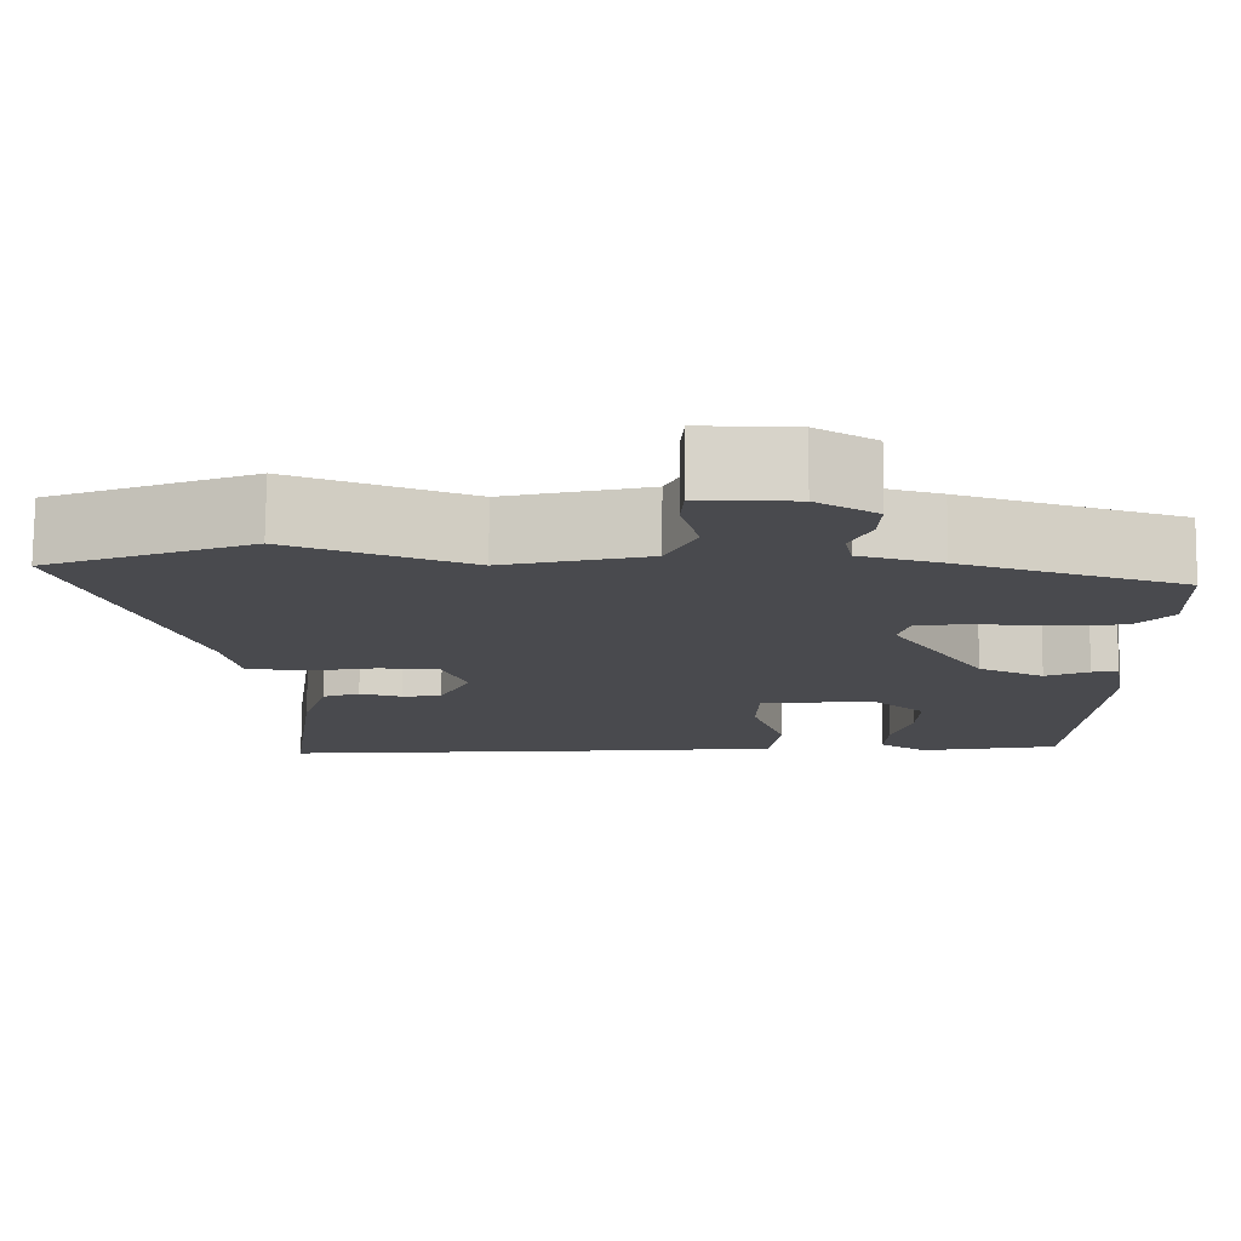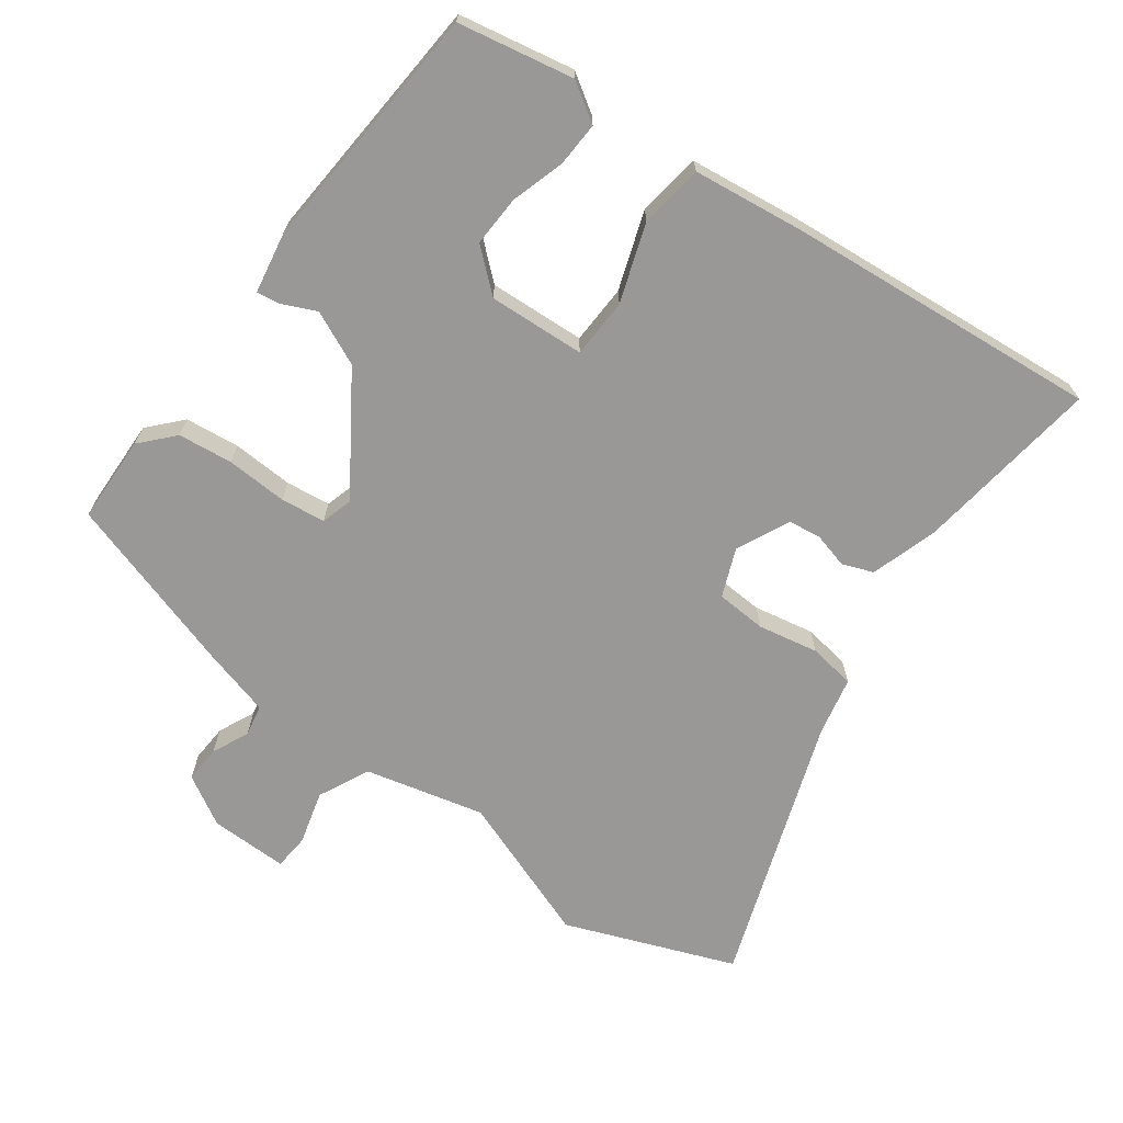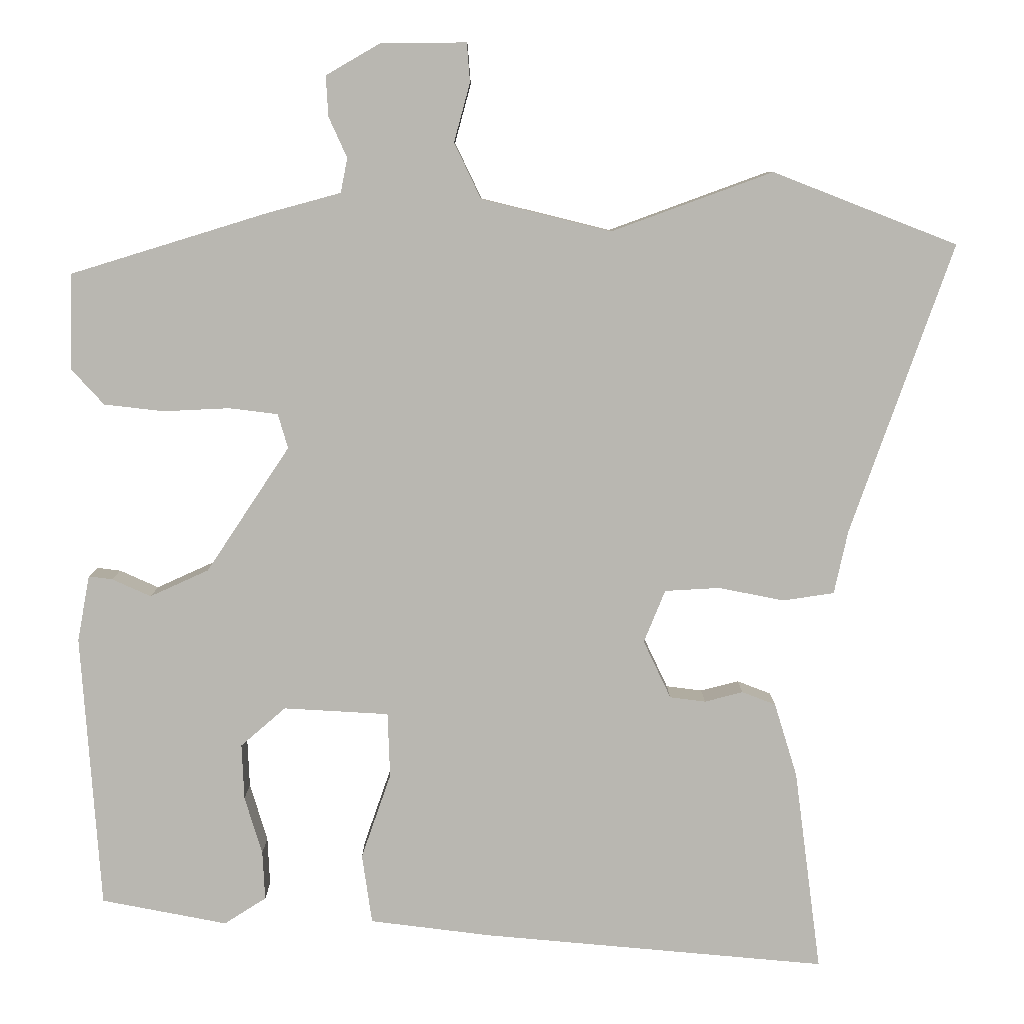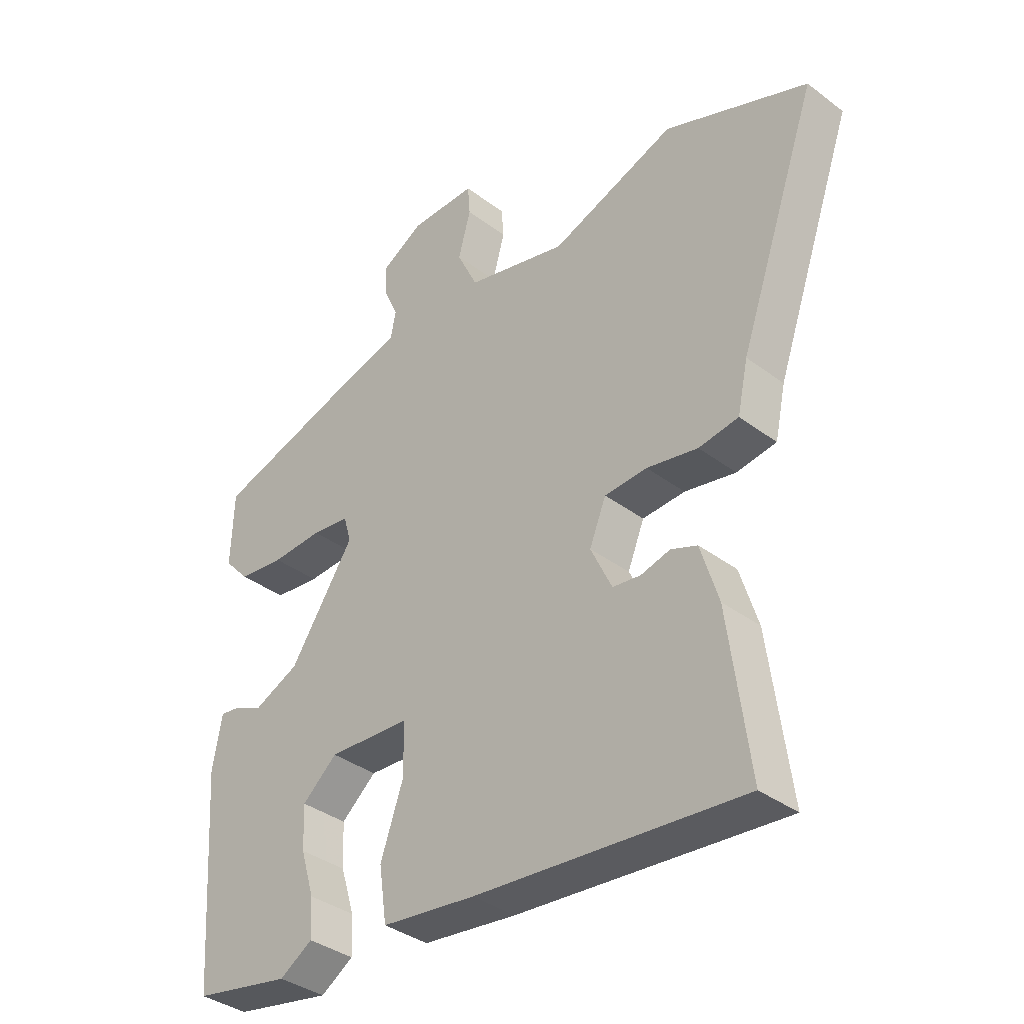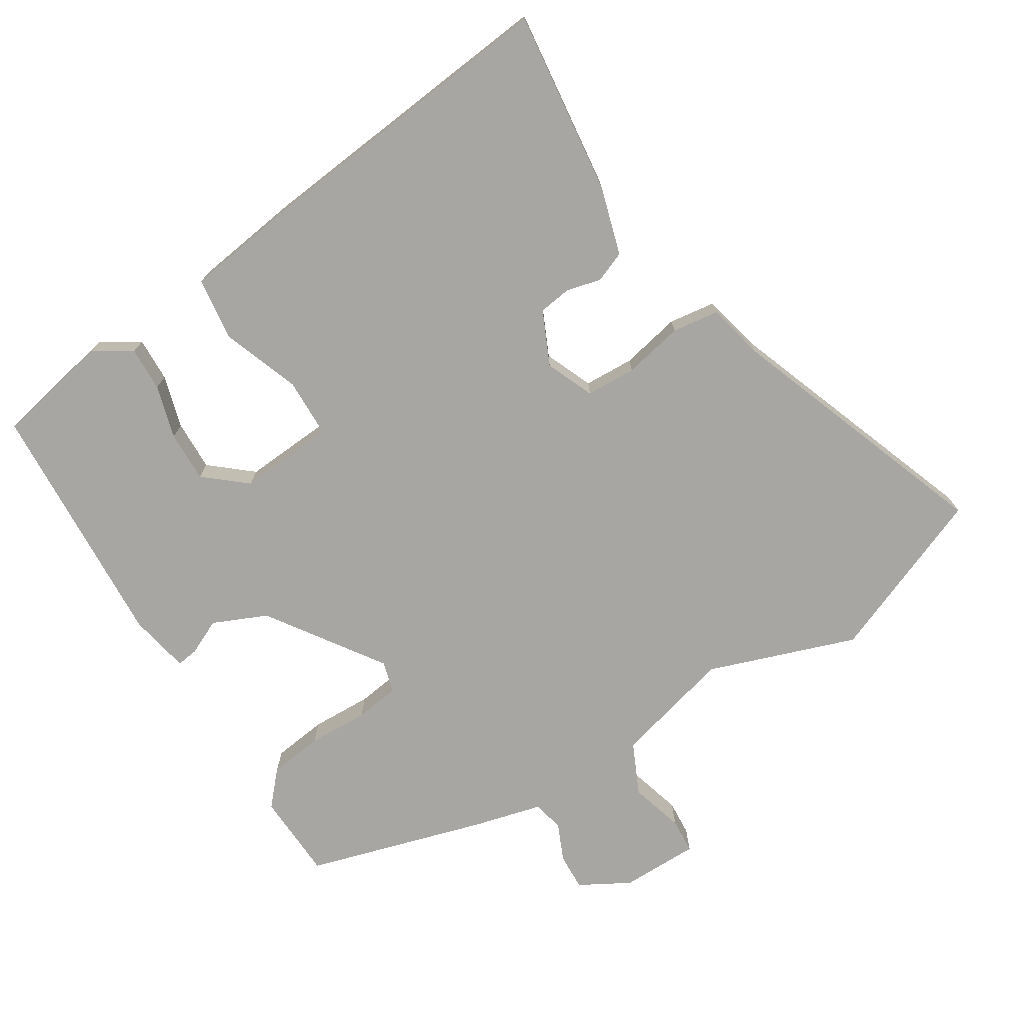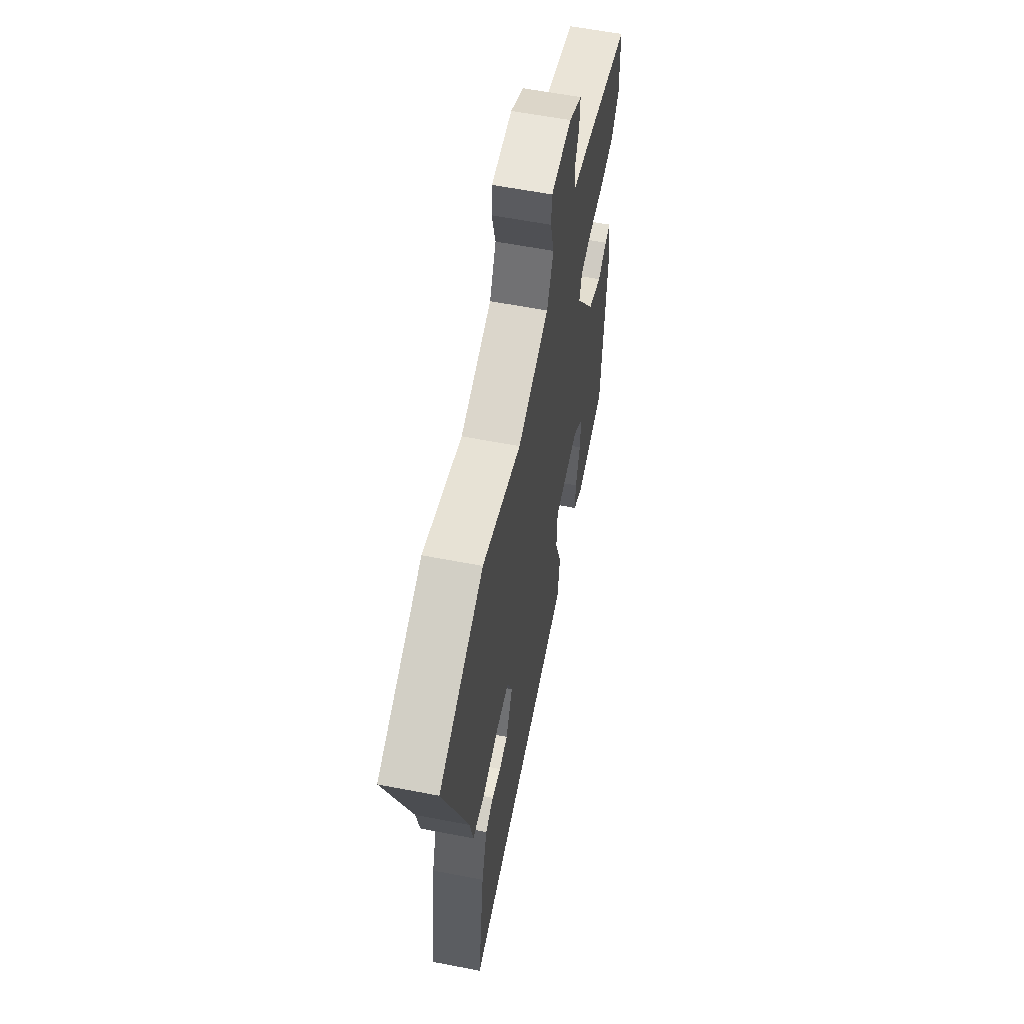
<metadata>
{"format":"obj","ext":"obj","renderer":"f3d","projection":"perspective","resolution":1024,"background":"white","views":[{"elev":76.6,"azim":0.5,"up":"+Z"},{"elev":-68.6,"azim":143.7,"up":"+Y"},{"elev":8.1,"azim":179.9,"up":"+Z"},{"elev":-36.7,"azim":-134.2,"up":"+Z"},{"elev":-74.0,"azim":-147.3,"up":"+Y"},{"elev":59.1,"azim":-78.7,"up":"+Z"}]}
</metadata>
<code>
v 0.511 0.07 0.404
v 0.515 0.07 0.279
v 0.472 0.07 0.232
v 0.394 0.07 0.223
v 0.307 0.07 0.227
v 0.243 0.07 0.219
v 0.23 0.07 0.174
v 0.339 0.07 0.01
v 0.416 0.07 -0.025
v 0.467 0.07 -0.002
v 0.498 0.07 0.002
v 0.514 0.07 -0.085
v 0.489 0.07 -0.445
v 0.324 0.07 -0.477
v 0.269 0.07 -0.442
v 0.272 0.07 -0.378
v 0.295 0.07 -0.302
v 0.298 0.07 -0.229
v 0.239 0.07 -0.178
v 0.101 0.07 -0.186
v 0.098 0.07 -0.271
v 0.137 0.07 -0.383
v 0.124 0.07 -0.474
v -0.035 0.07 -0.494
v -0.485 0.07 -0.535
v -0.45 0.07 -0.27
v -0.42 0.07 -0.173
v -0.376 0.07 -0.156
v -0.326 0.07 -0.169
v -0.279 0.07 -0.163
v -0.243 0.07 -0.087
v -0.271 0.07 -0.018
v -0.343 0.07 -0.014
v -0.429 0.07 -0.031
v -0.496 0.07 -0.021
v -0.514 0.07 0.062
v -0.648 0.07 0.442
v -0.407 0.07 0.536
v -0.196 0.07 0.459
v -0.026 0.07 0.501
v 0.009 0.07 0.574
v -0.012 0.07 0.651
v -0.008 0.07 0.702
v 0.104 0.07 0.701
v 0.175 0.07 0.66
v 0.172 0.07 0.607
v 0.148 0.07 0.554
v 0.157 0.07 0.509
v 0.253 0.07 0.483
v 0.511 0 0.404
v 0.515 0 0.279
v 0.472 0 0.232
v 0.394 0 0.223
v 0.307 0 0.227
v 0.243 0 0.219
v 0.23 0 0.174
v 0.339 0 0.01
v 0.416 0 -0.025
v 0.467 0 -0.002
v 0.498 0 0.002
v 0.514 0 -0.085
v 0.489 0 -0.445
v 0.324 0 -0.477
v 0.269 0 -0.442
v 0.272 0 -0.378
v 0.295 0 -0.302
v 0.298 0 -0.229
v 0.239 0 -0.178
v 0.101 0 -0.186
v 0.098 0 -0.271
v 0.137 0 -0.383
v 0.124 0 -0.474
v -0.035 0 -0.494
v -0.485 0 -0.535
v -0.45 0 -0.27
v -0.42 0 -0.173
v -0.376 0 -0.156
v -0.326 0 -0.169
v -0.279 0 -0.163
v -0.243 0 -0.087
v -0.271 0 -0.018
v -0.343 0 -0.014
v -0.429 0 -0.031
v -0.496 0 -0.021
v -0.514 0 0.062
v -0.648 0 0.442
v -0.407 0 0.536
v -0.196 0 0.459
v -0.026 0 0.501
v 0.009 0 0.574
v -0.012 0 0.651
v -0.008 0 0.702
v 0.104 0 0.701
v 0.175 0 0.66
v 0.172 0 0.607
v 0.148 0 0.554
v 0.157 0 0.509
v 0.253 0 0.483
f 48 49 1 2
f 44 45 46 47
f 44 47 48
f 41 42 43 44
f 40 41 44 48
f 39 40 48 2
f 36 37 38 39
f 33 34 35 36
f 32 33 36 39
f 31 32 39
f 26 27 28 29
f 26 29 30
f 25 26 30
f 24 25 30
f 21 22 23 24
f 20 21 24 30
f 19 20 30 31
f 14 15 16 17
f 14 17 18
f 13 14 18
f 12 13 18
f 9 10 11 12
f 8 9 12 18
f 7 8 18 19
f 2 3 4 5
f 2 5 6
f 39 2 6
f 7 19 31 39
f 6 7 39
f 51 50 98 97
f 96 95 94 93
f 97 96 93
f 93 92 91 90
f 97 93 90 89
f 51 97 89 88
f 88 87 86 85
f 85 84 83 82
f 88 85 82 81
f 88 81 80
f 78 77 76 75
f 79 78 75
f 79 75 74
f 79 74 73
f 73 72 71 70
f 79 73 70 69
f 80 79 69 68
f 66 65 64 63
f 67 66 63
f 67 63 62
f 67 62 61
f 61 60 59 58
f 67 61 58 57
f 68 67 57 56
f 54 53 52 51
f 55 54 51
f 55 51 88
f 88 80 68 56
f 88 56 55
f 1 50 51 2
f 2 51 52 3
f 3 52 53 4
f 4 53 54 5
f 5 54 55 6
f 6 55 56 7
f 7 56 57 8
f 8 57 58 9
f 9 58 59 10
f 10 59 60 11
f 11 60 61 12
f 12 61 62 13
f 13 62 63 14
f 14 63 64 15
f 15 64 65 16
f 16 65 66 17
f 17 66 67 18
f 18 67 68 19
f 19 68 69 20
f 20 69 70 21
f 21 70 71 22
f 22 71 72 23
f 23 72 73 24
f 24 73 74 25
f 25 74 75 26
f 26 75 76 27
f 27 76 77 28
f 28 77 78 29
f 29 78 79 30
f 30 79 80 31
f 31 80 81 32
f 32 81 82 33
f 33 82 83 34
f 34 83 84 35
f 35 84 85 36
f 36 85 86 37
f 37 86 87 38
f 38 87 88 39
f 39 88 89 40
f 40 89 90 41
f 41 90 91 42
f 42 91 92 43
f 43 92 93 44
f 44 93 94 45
f 45 94 95 46
f 46 95 96 47
f 47 96 97 48
f 48 97 98 49
f 49 98 50 1

</code>
